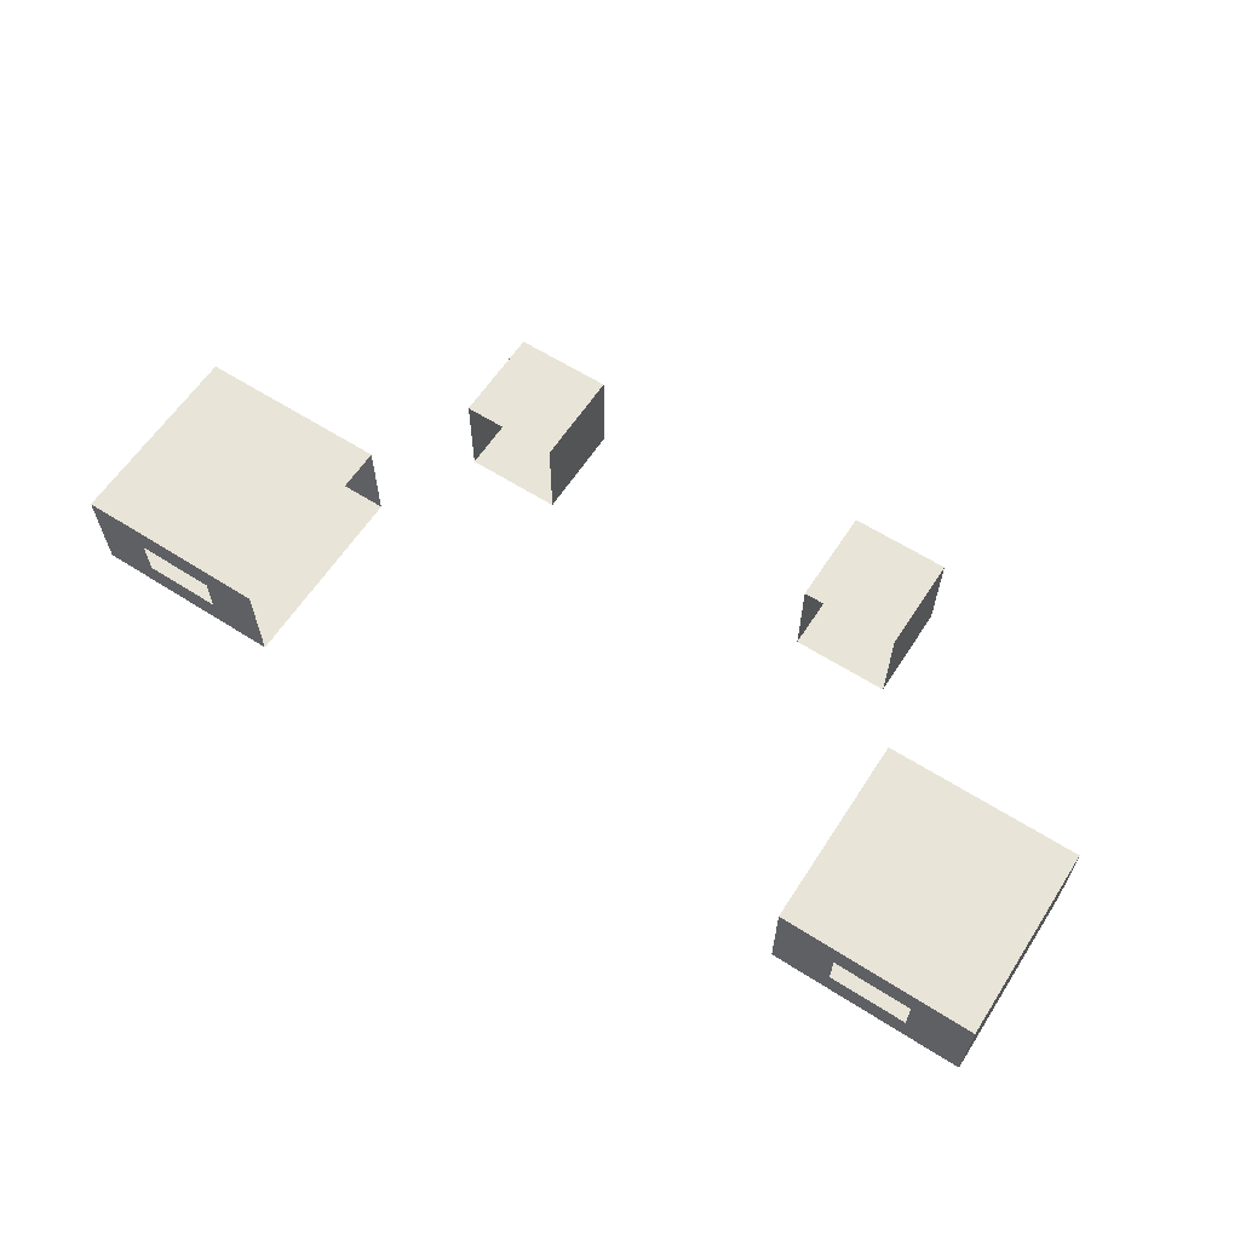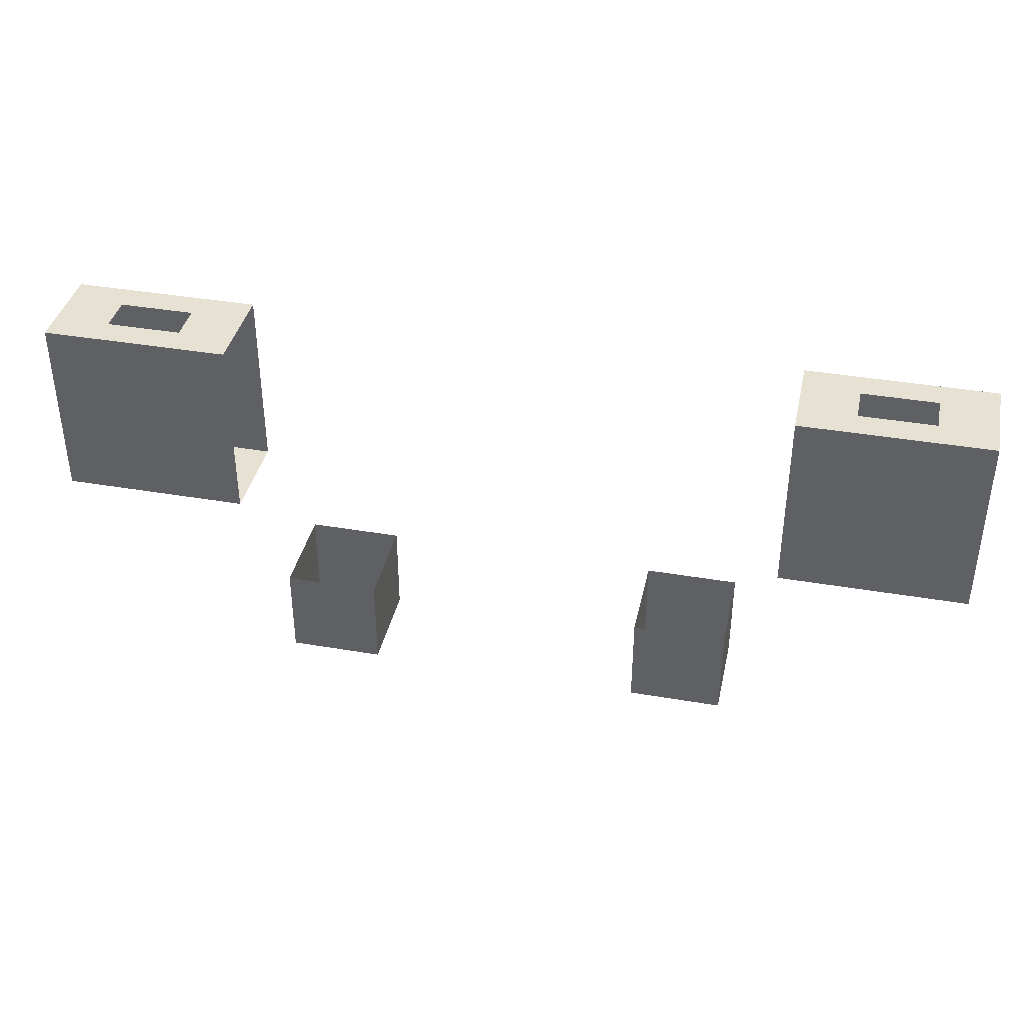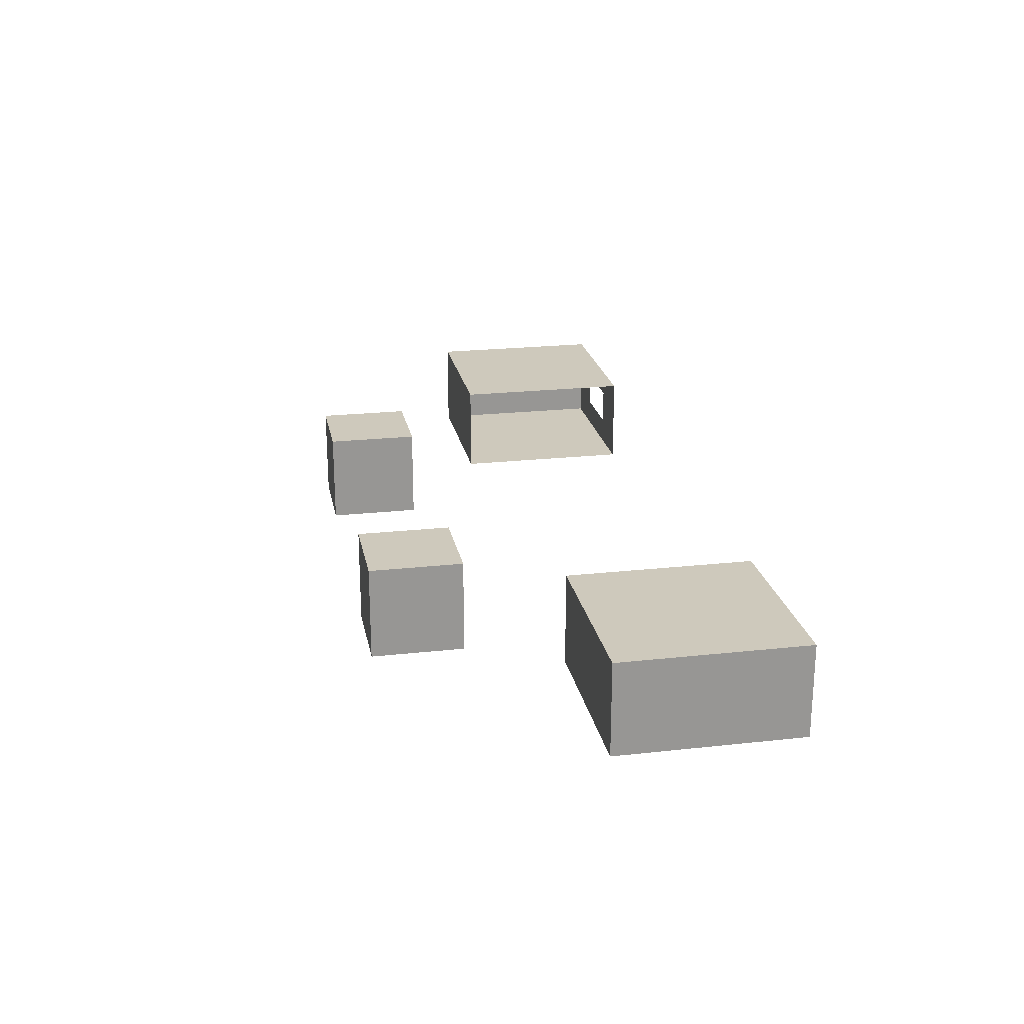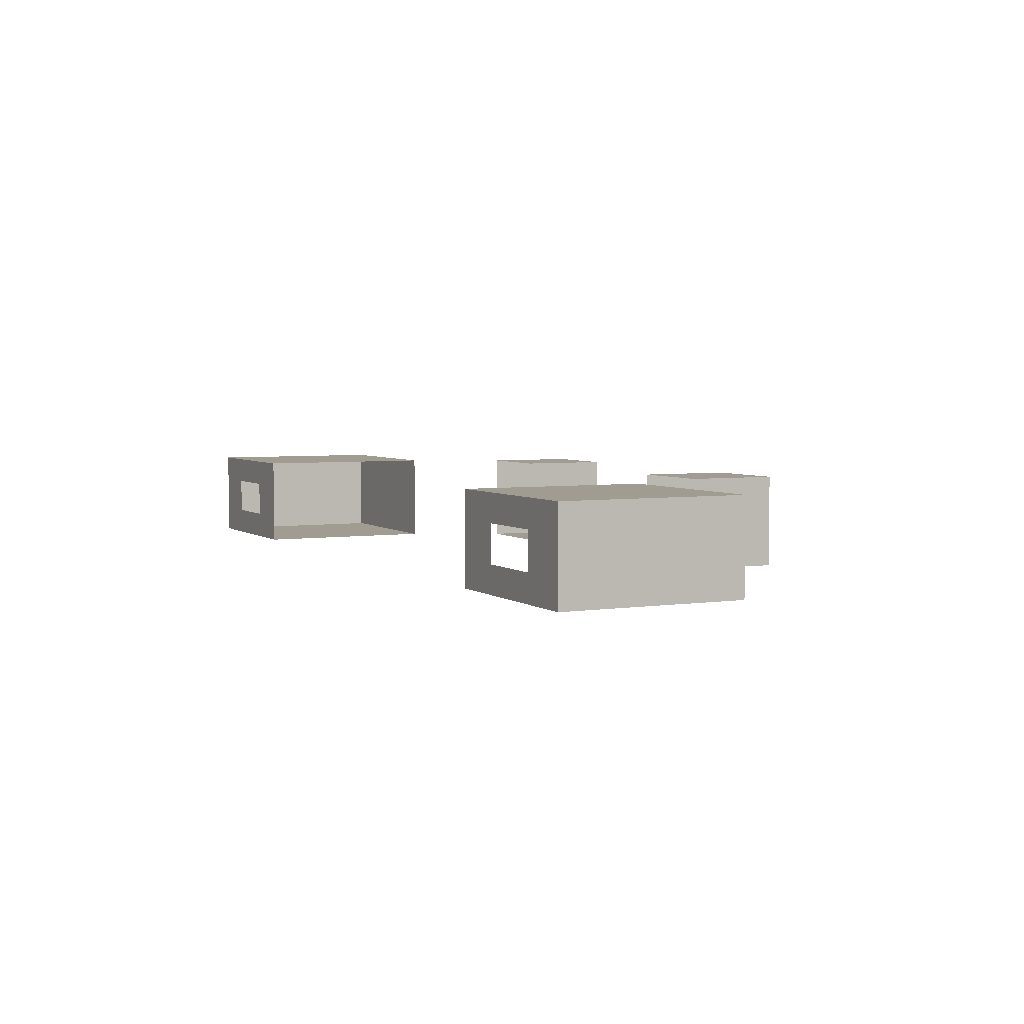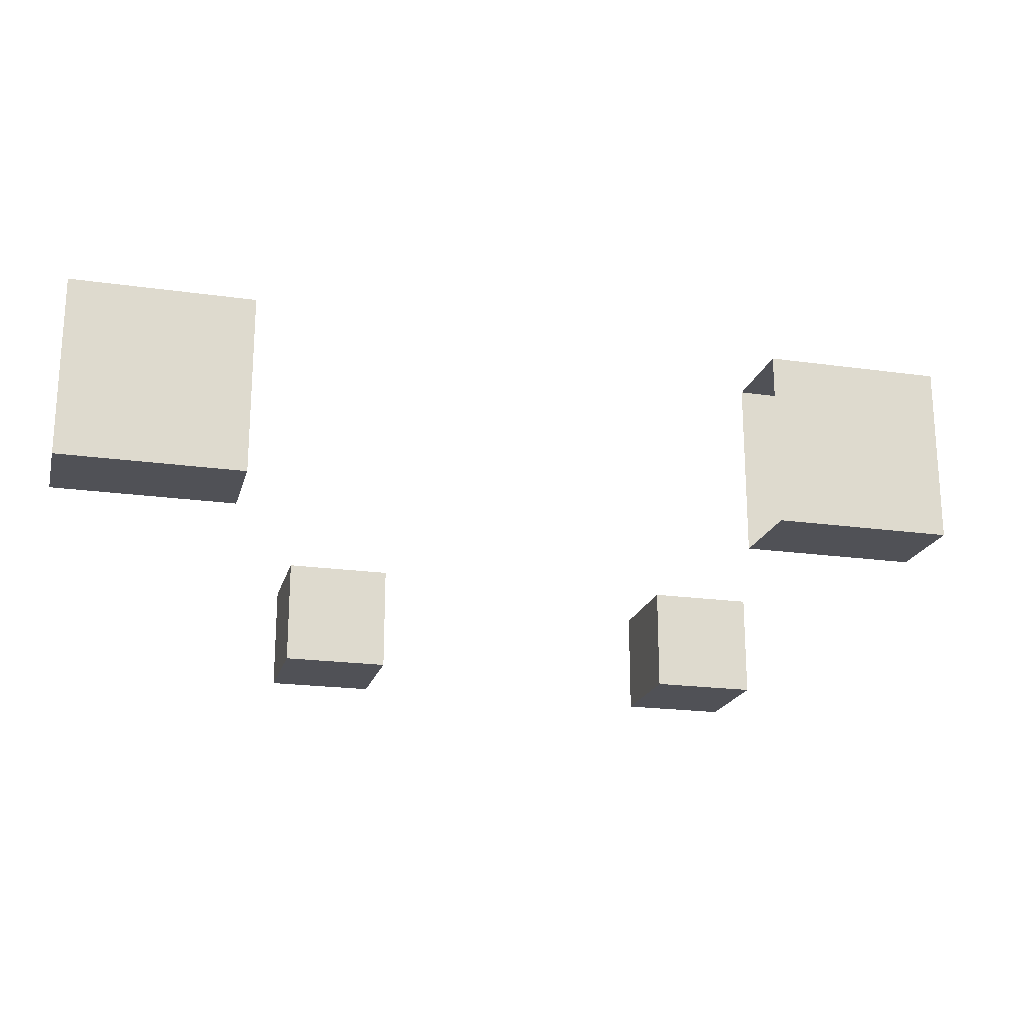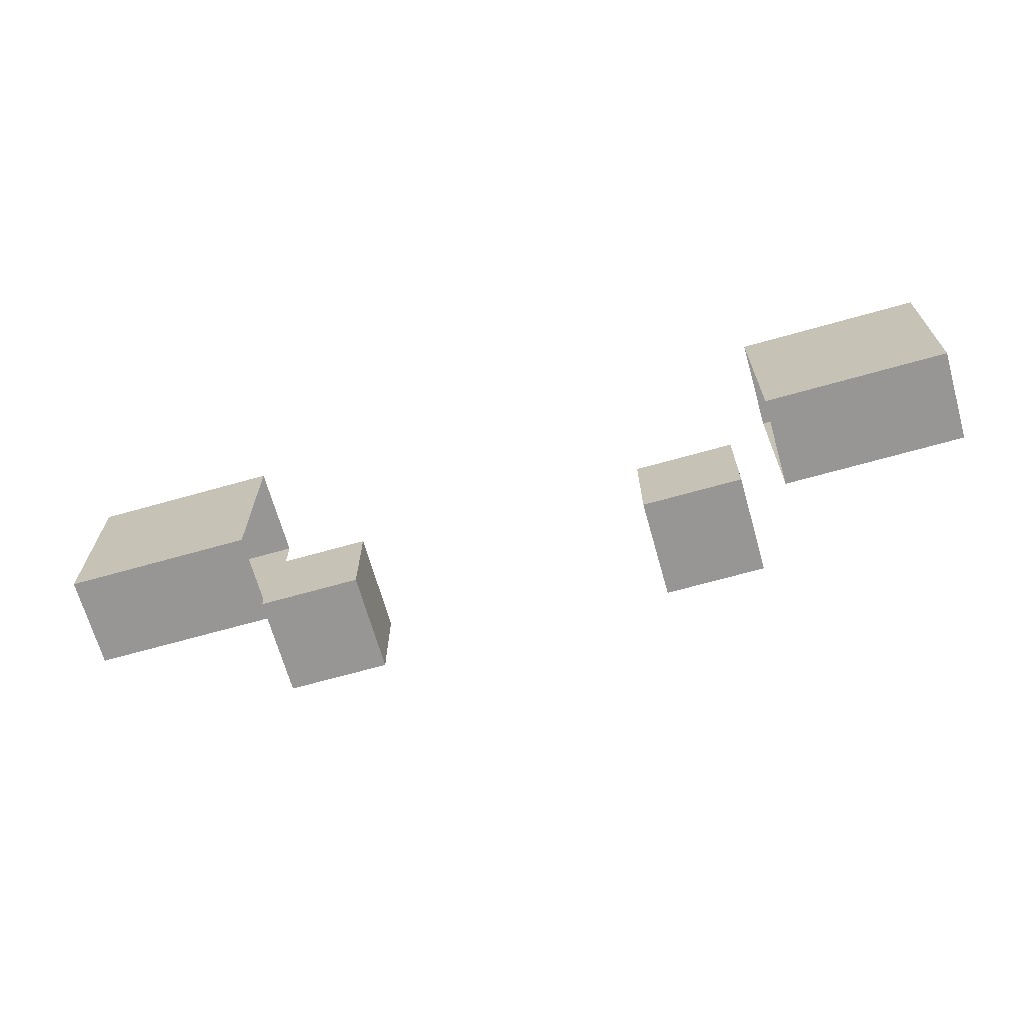
<metadata>
{"format":"obj","ext":"obj","renderer":"f3d","projection":"perspective","resolution":1024,"background":"white","views":[{"elev":61.3,"azim":33.0,"up":"+Y"},{"elev":38.6,"azim":12.2,"up":"+Z"},{"elev":22.4,"azim":-100.8,"up":"+Y"},{"elev":4.3,"azim":63.8,"up":"+Y"},{"elev":-20.3,"azim":-14.5,"up":"+Z"},{"elev":-67.9,"azim":15.8,"up":"+Z"}]}
</metadata>
<code>
o Cube
v 16.96 5.652 -33.91
v 16.96 -5.652 -33.91
v 28.26 5.652 -33.91
v 28.26 -5.652 -33.91
v 16.96 5.652 -45.22
v 16.96 -5.652 -45.22
v 28.26 5.652 -45.22
v 28.26 -5.652 -45.22
v -16.96 5.652 -33.91
v -16.96 -5.652 -33.91
v -28.26 5.652 -33.91
v -28.26 -5.652 -33.91
v -16.96 5.652 -45.22
v -16.96 -5.652 -45.22
v -28.26 5.652 -45.22
v -28.26 -5.652 -45.22
v 33.91 5.652 -6.8e-05
v 33.91 -5.652 -6.8e-05
v 33.91 5.652 -11.3
v 33.91 -5.652 -11.3
v 33.91 5.652 -22.61
v 33.91 -5.652 -22.61
v 56.52 5.652 -0.000114
v 56.52 -5.652 -0.000114
v 56.52 5.652 -11.3
v 56.52 -5.652 -11.3
v 56.52 5.652 -22.61
v 56.52 -5.652 -22.61
v -33.91 5.652 6.6e-05
v -33.91 -5.652 6.6e-05
v -33.91 5.652 -11.3
v -33.91 -5.652 -11.3
v -33.91 5.652 -22.61
v -33.91 -5.652 -22.61
v -56.52 5.652 0.00011
v -56.52 -5.652 0.00011
v -56.52 5.652 -11.3
v -56.52 -5.652 -11.3
v -56.52 5.652 -22.61
v -56.52 -5.652 -22.61
v 40.7 2.261 -8.2e-05
v 40.7 -2.261 -8.2e-05
v 49.74 2.261 -0.0001
v 49.74 -2.261 -0.0001
v -40.7 2.261 7.9e-05
v -40.7 -2.261 7.9e-05
v -49.74 2.261 9.7e-05
v -49.74 -2.261 9.7e-05
f 4 2 8
f 6 5 8
f 3 4 7
f 2 1 6
f 1 3 5
f 10 12 14
f 13 14 15
f 11 9 15
f 12 11 16
f 9 10 13
f 20 22 26
f 21 19 27
f 25 23 26
f 25 26 27
f 22 21 28
f 18 20 24
f 19 17 25
f 23 17 43
f 34 32 40
f 31 33 37
f 35 37 36
f 38 37 40
f 33 34 39
f 32 30 38
f 29 31 35
f 29 35 45
f 18 24 44
f 24 23 44
f 17 18 41
f 36 30 48
f 35 36 47
f 30 29 46
f 2 6 8
f 5 7 8
f 4 8 7
f 1 5 6
f 3 7 5
f 12 16 14
f 14 16 15
f 9 13 15
f 11 15 16
f 10 14 13
f 22 28 26
f 19 25 27
f 23 24 26
f 26 28 27
f 21 27 28
f 20 26 24
f 17 23 25
f 17 41 43
f 32 38 40
f 33 39 37
f 37 38 36
f 37 39 40
f 34 40 39
f 30 36 38
f 31 37 35
f 35 47 45
f 42 18 44
f 23 43 44
f 18 42 41
f 30 46 48
f 36 48 47
f 29 45 46

</code>
